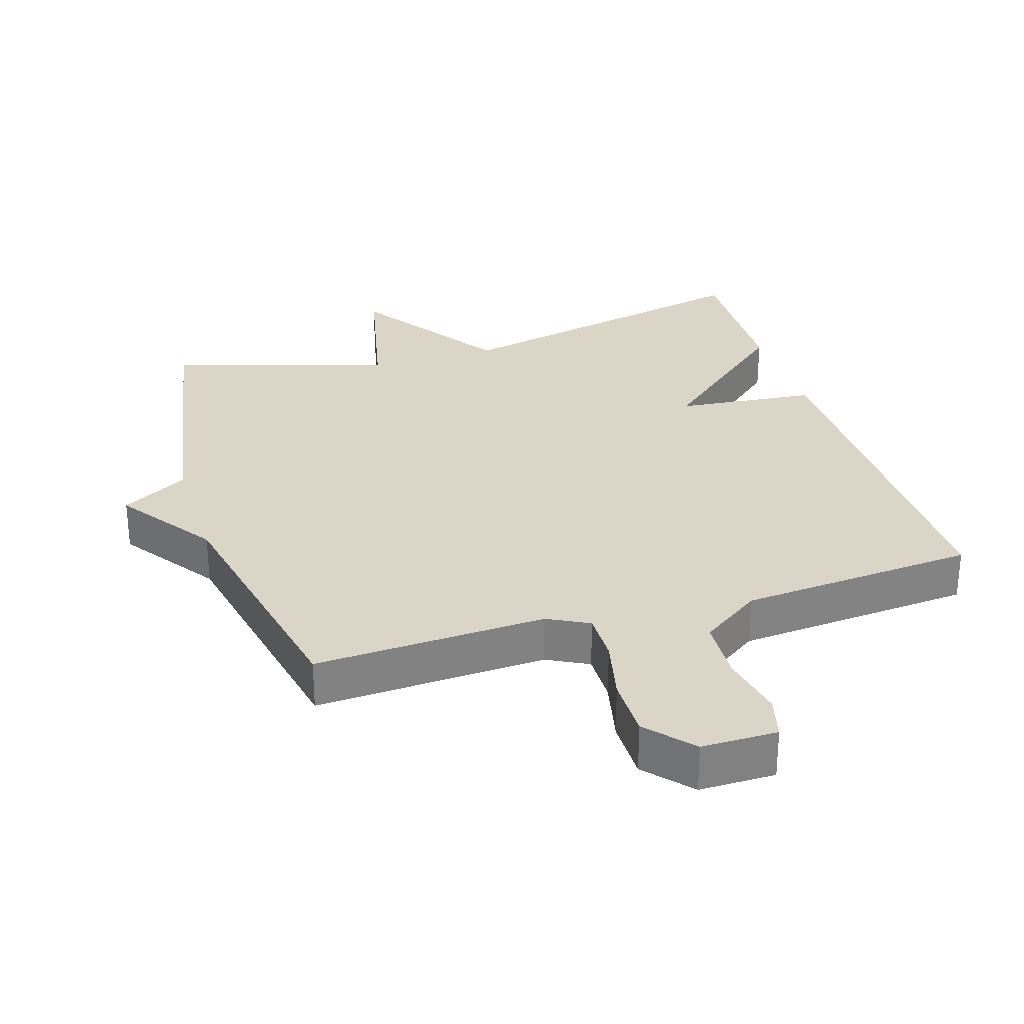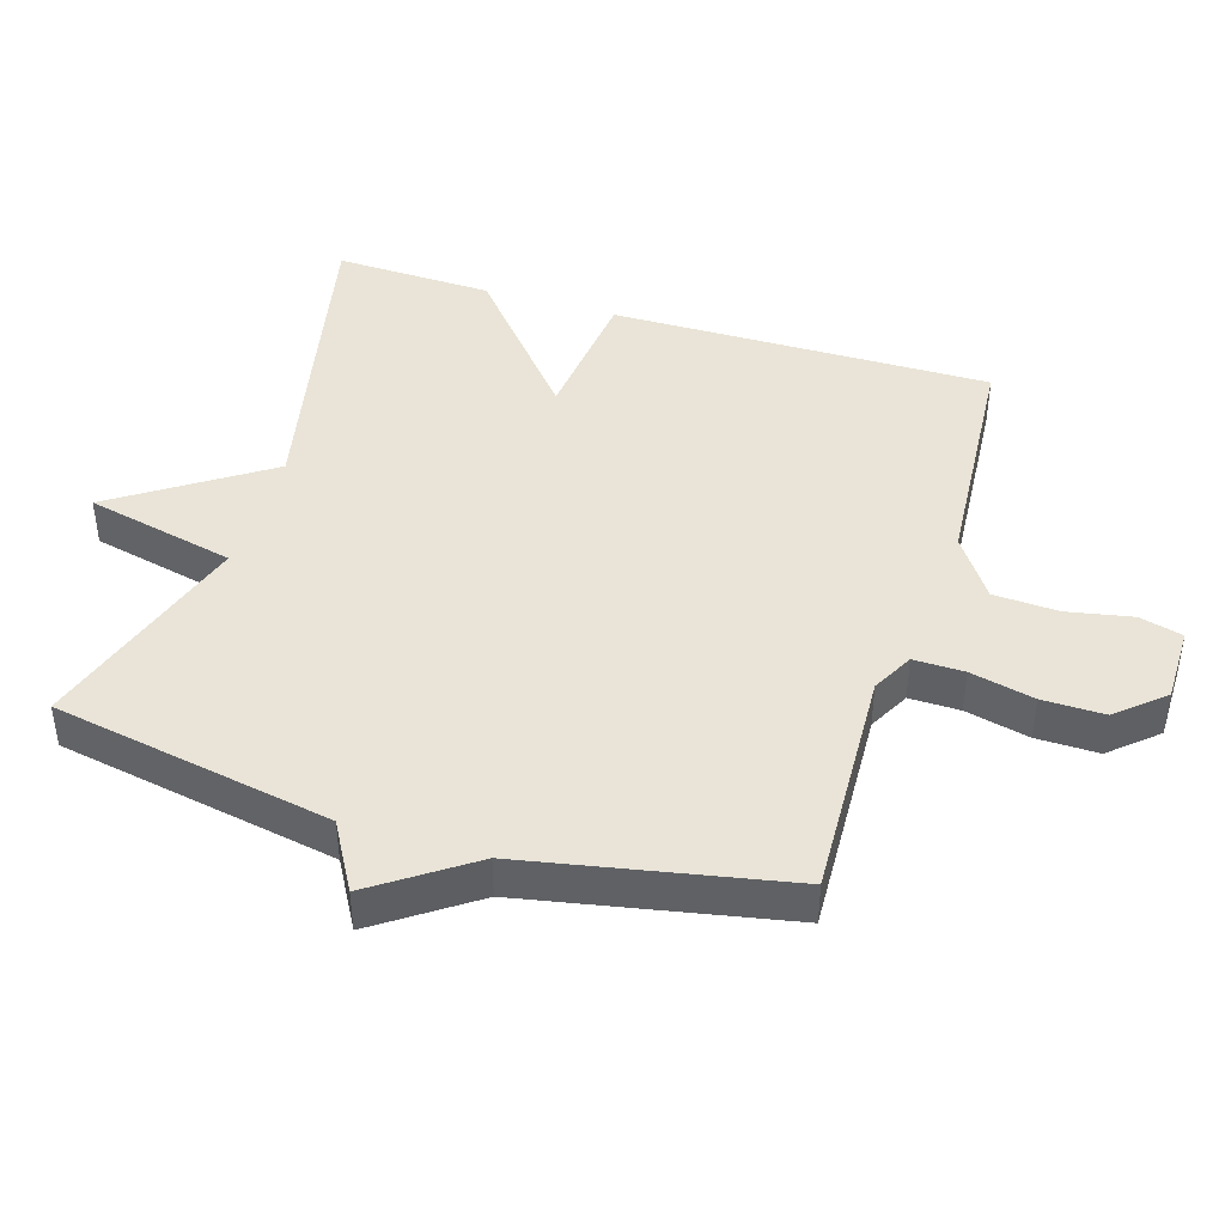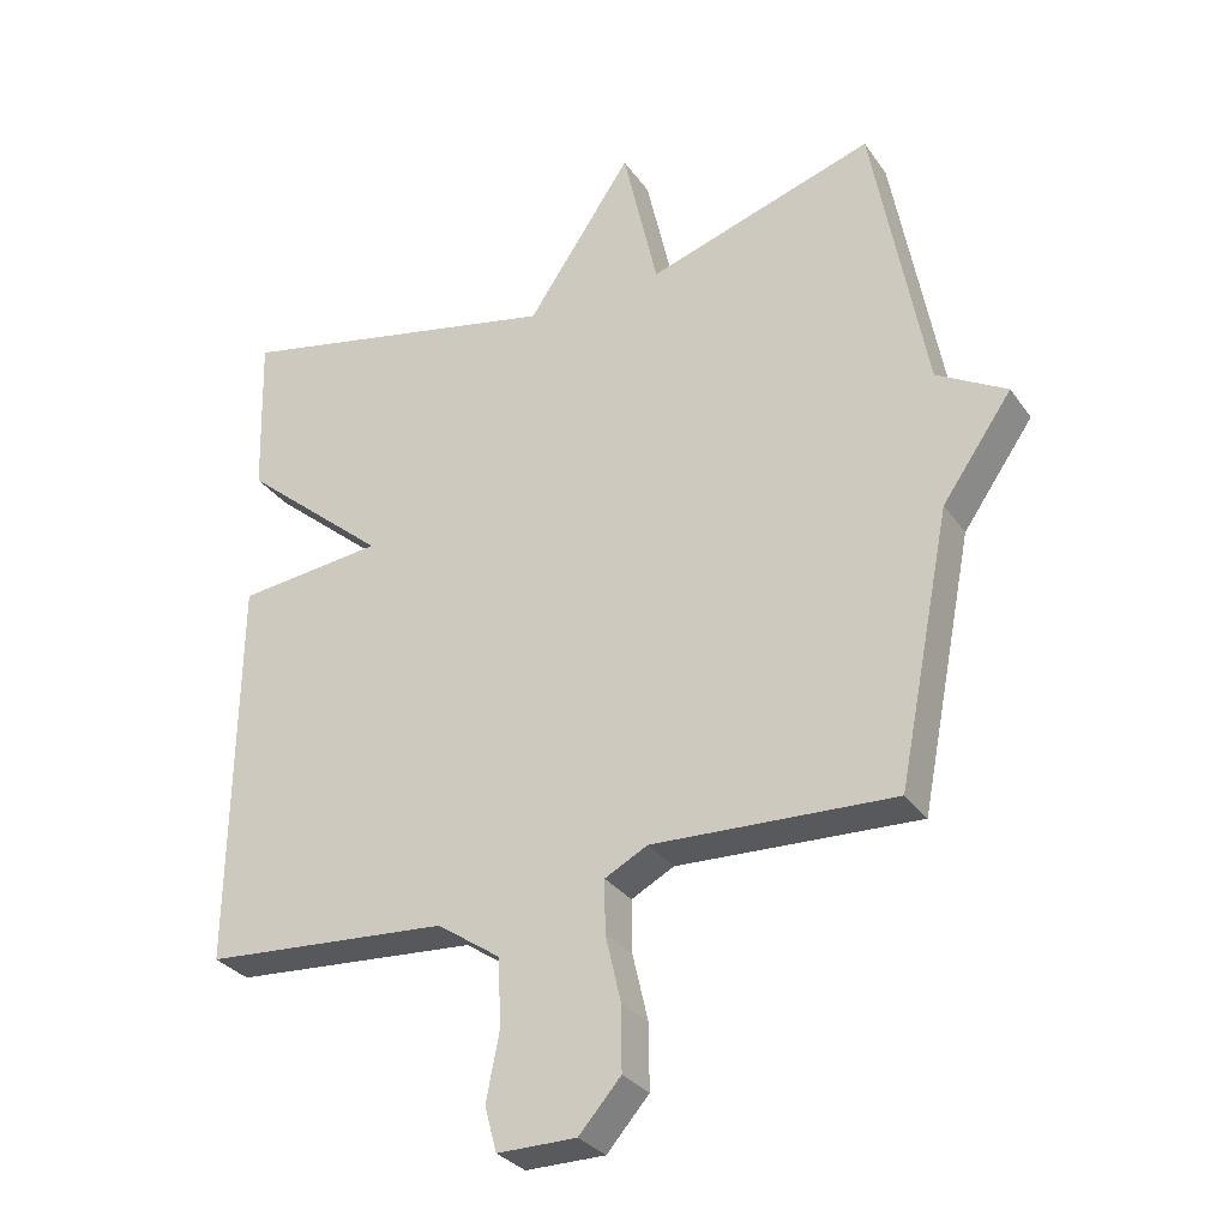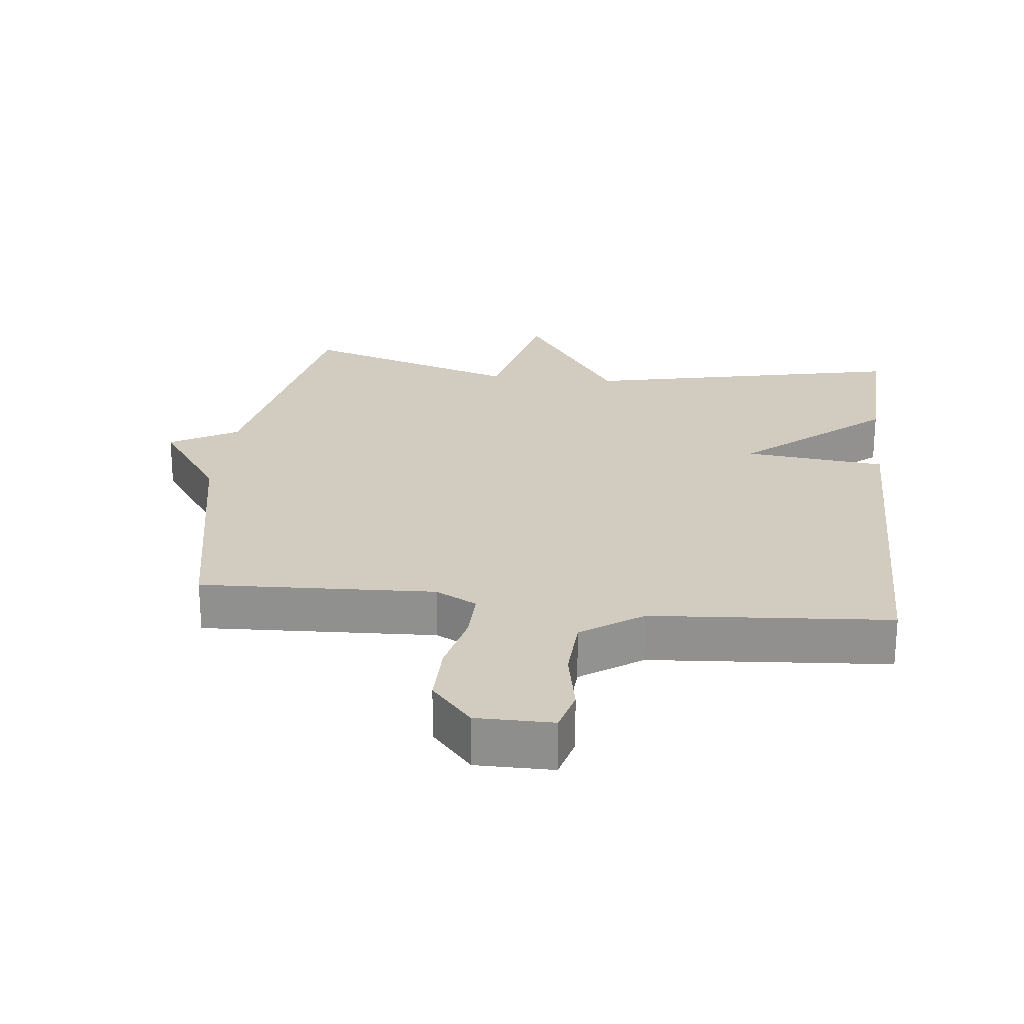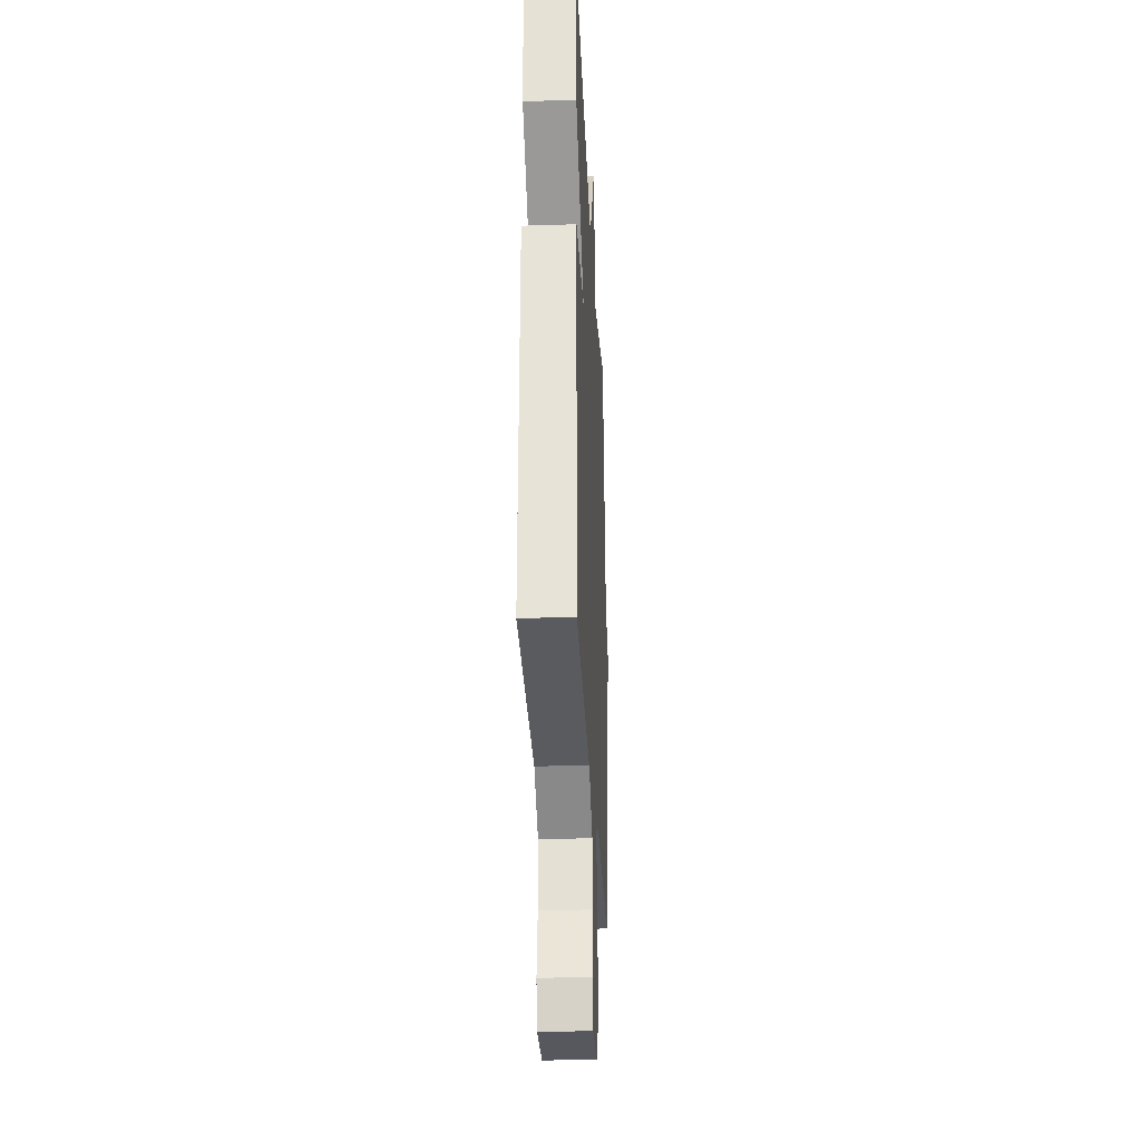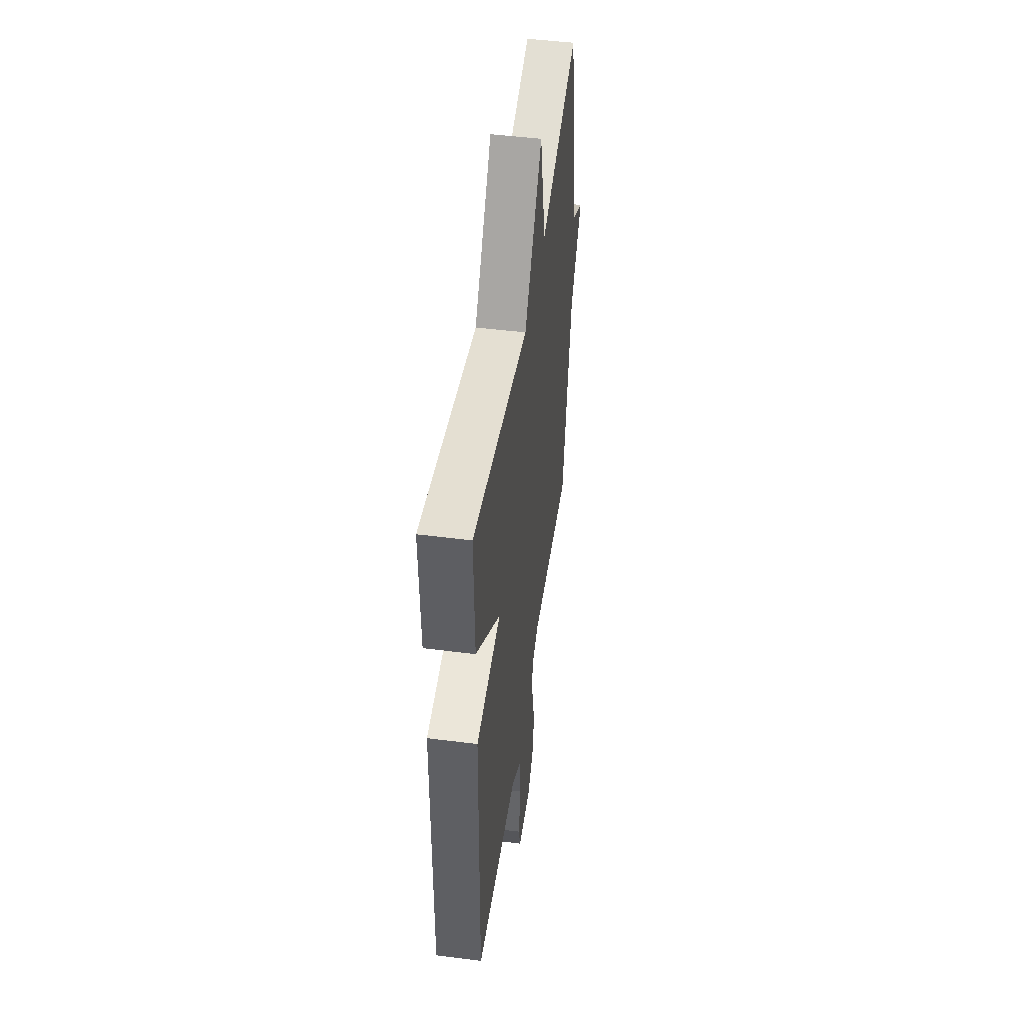
<metadata>
{"format":"obj","ext":"obj","renderer":"f3d","projection":"perspective","resolution":1024,"background":"white","views":[{"elev":29.5,"azim":162.6,"up":"+Y"},{"elev":43.1,"azim":107.3,"up":"+Y"},{"elev":-30.7,"azim":28.9,"up":"+Z"},{"elev":24.0,"azim":-173.5,"up":"+Y"},{"elev":-28.9,"azim":-87.3,"up":"+Z"},{"elev":48.6,"azim":-81.9,"up":"+Z"}]}
</metadata>
<code>
v 0.5 0.07 0.5
v 0.576 0.07 0.085
v 0.676 0.07 0.028
v 0.576 0.07 -0.115
v 0.5 0.07 -0.5
v 0.155 0.07 -0.484
v 0.094 0.07 -0.516
v 0.095 0.07 -0.591
v 0.117 0.07 -0.686
v 0.118 0.07 -0.778
v 0.058 0.07 -0.846
v -0.055 0.07 -0.846
v -0.072 0.07 -0.782
v -0.053 0.07 -0.685
v -0.058 0.07 -0.589
v -0.148 0.07 -0.527
v -0.5 0.07 -0.5
v -0.493 0.07 0.065
v -0.284 0.07 0.087
v -0.493 0.07 0.265
v -0.5 0.07 0.5
v -0.025 0.07 0.397
v 0.125 0.07 0.619
v 0.175 0.07 0.397
v 0.5 0 0.5
v 0.576 0 0.085
v 0.676 0 0.028
v 0.576 0 -0.115
v 0.5 0 -0.5
v 0.155 0 -0.484
v 0.094 0 -0.516
v 0.095 0 -0.591
v 0.117 0 -0.686
v 0.118 0 -0.778
v 0.058 0 -0.846
v -0.055 0 -0.846
v -0.072 0 -0.782
v -0.053 0 -0.685
v -0.058 0 -0.589
v -0.148 0 -0.527
v -0.5 0 -0.5
v -0.493 0 0.065
v -0.284 0 0.087
v -0.493 0 0.265
v -0.5 0 0.5
v -0.025 0 0.397
v 0.125 0 0.619
v 0.175 0 0.397
f 22 23 24
f 19 20 21 22
f 19 22 24
f 16 17 18 19
f 24 1 2
f 19 24 2
f 16 19 2
f 15 16 2
f 12 13 14
f 11 12 14
f 10 11 14
f 9 10 14
f 8 9 14
f 7 8 14 15
f 2 3 4
f 15 2 4
f 7 15 4
f 6 7 4
f 4 5 6
f 48 47 46
f 46 45 44 43
f 48 46 43
f 43 42 41 40
f 26 25 48
f 26 48 43
f 26 43 40
f 26 40 39
f 38 37 36
f 38 36 35
f 38 35 34
f 38 34 33
f 38 33 32
f 39 38 32 31
f 28 27 26
f 28 26 39
f 28 39 31
f 28 31 30
f 30 29 28
f 1 25 26 2
f 2 26 27 3
f 3 27 28 4
f 4 28 29 5
f 5 29 30 6
f 6 30 31 7
f 7 31 32 8
f 8 32 33 9
f 9 33 34 10
f 10 34 35 11
f 11 35 36 12
f 12 36 37 13
f 13 37 38 14
f 14 38 39 15
f 15 39 40 16
f 16 40 41 17
f 17 41 42 18
f 18 42 43 19
f 19 43 44 20
f 20 44 45 21
f 21 45 46 22
f 22 46 47 23
f 23 47 48 24
f 24 48 25 1

</code>
